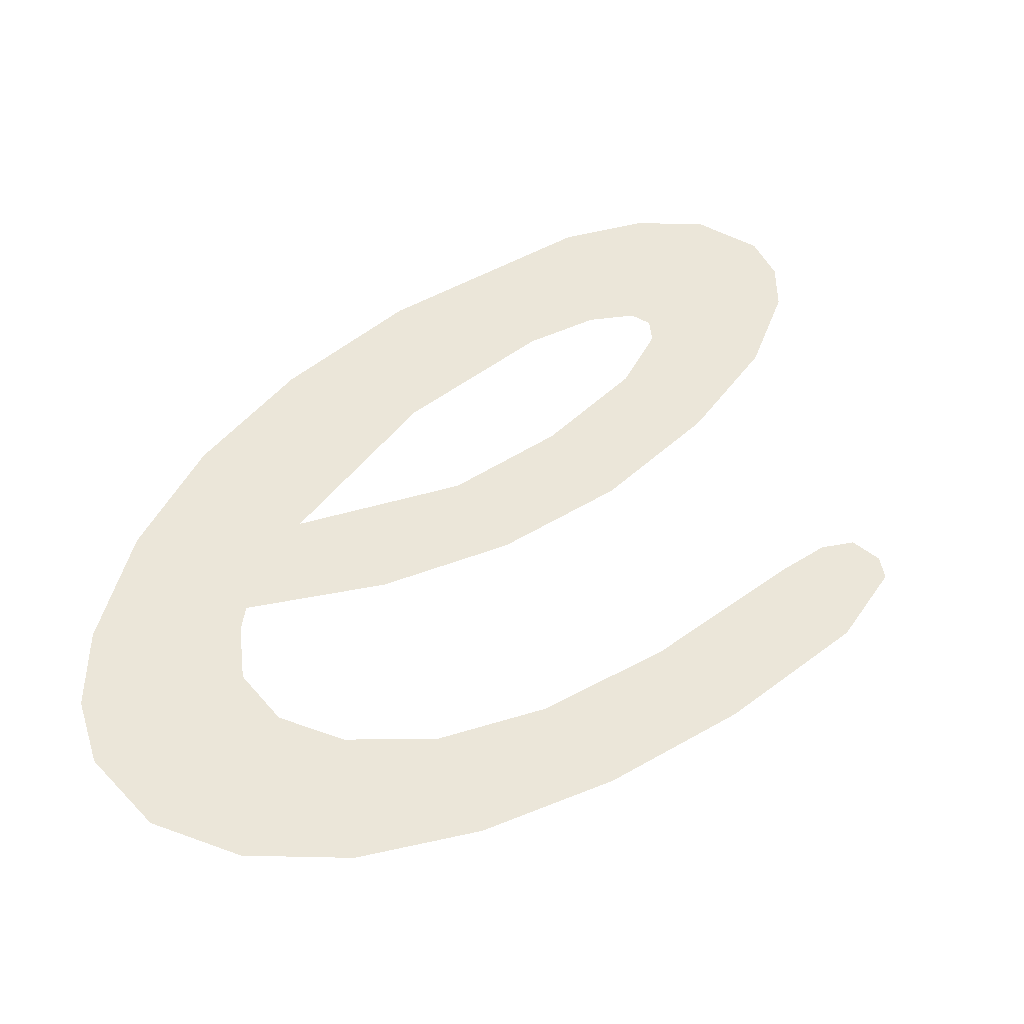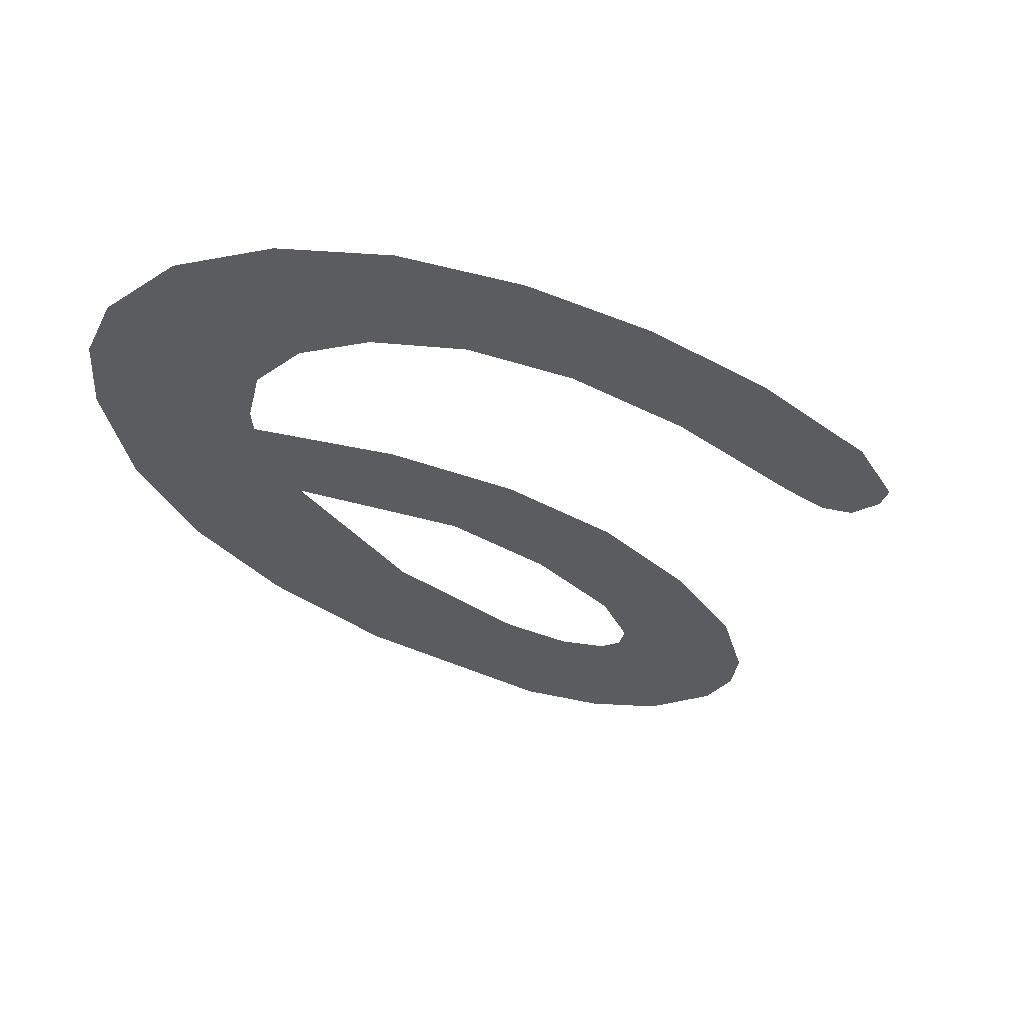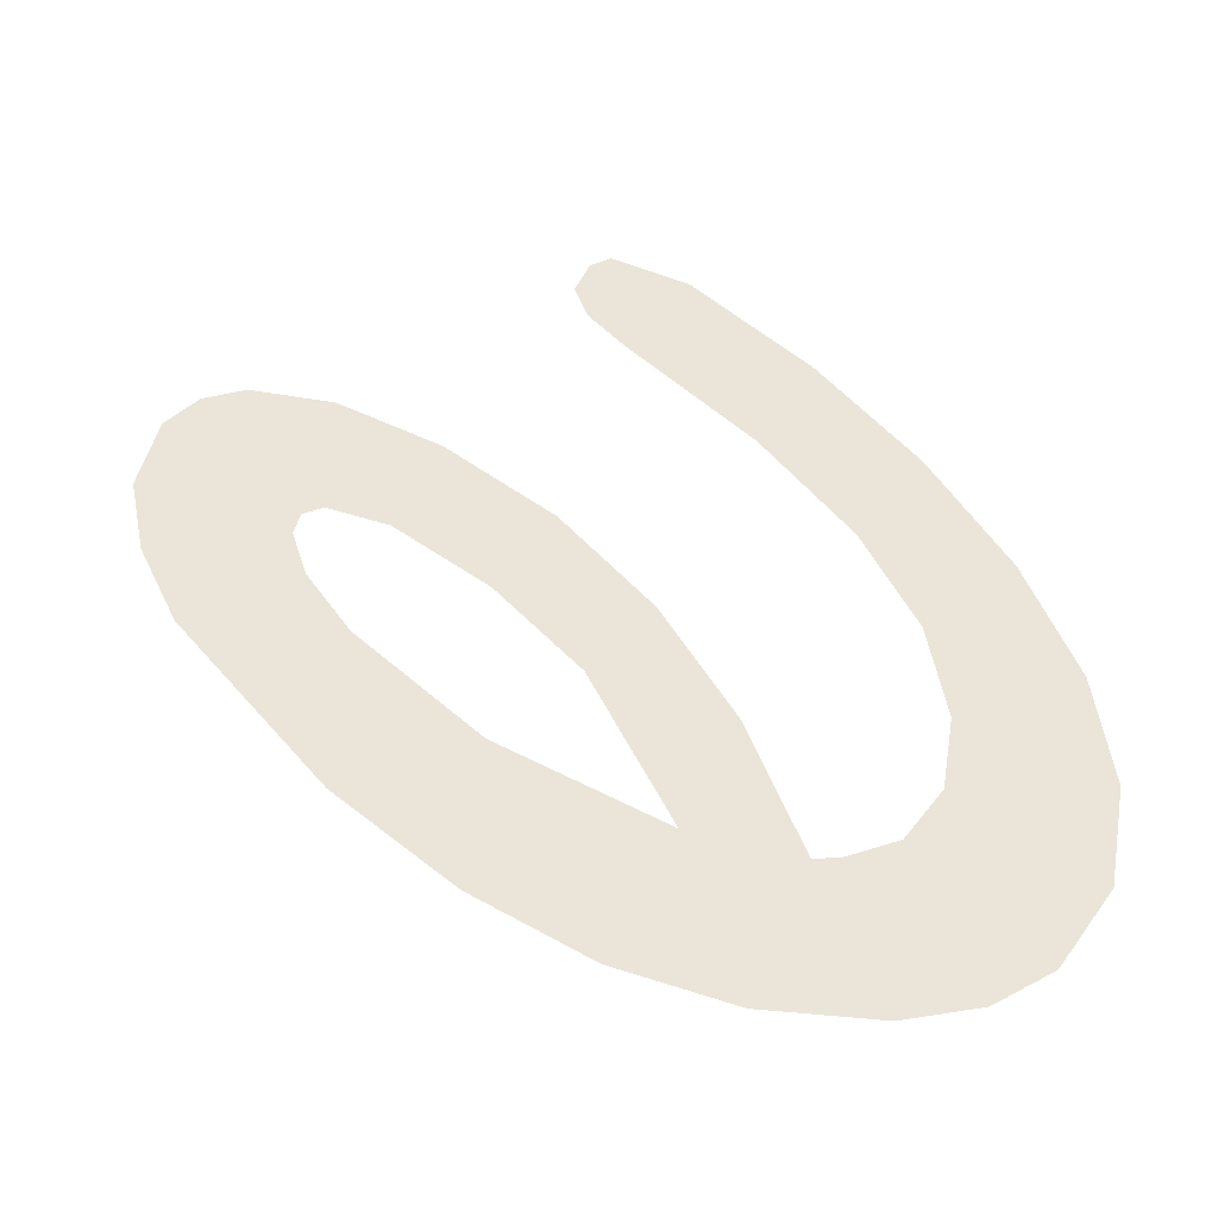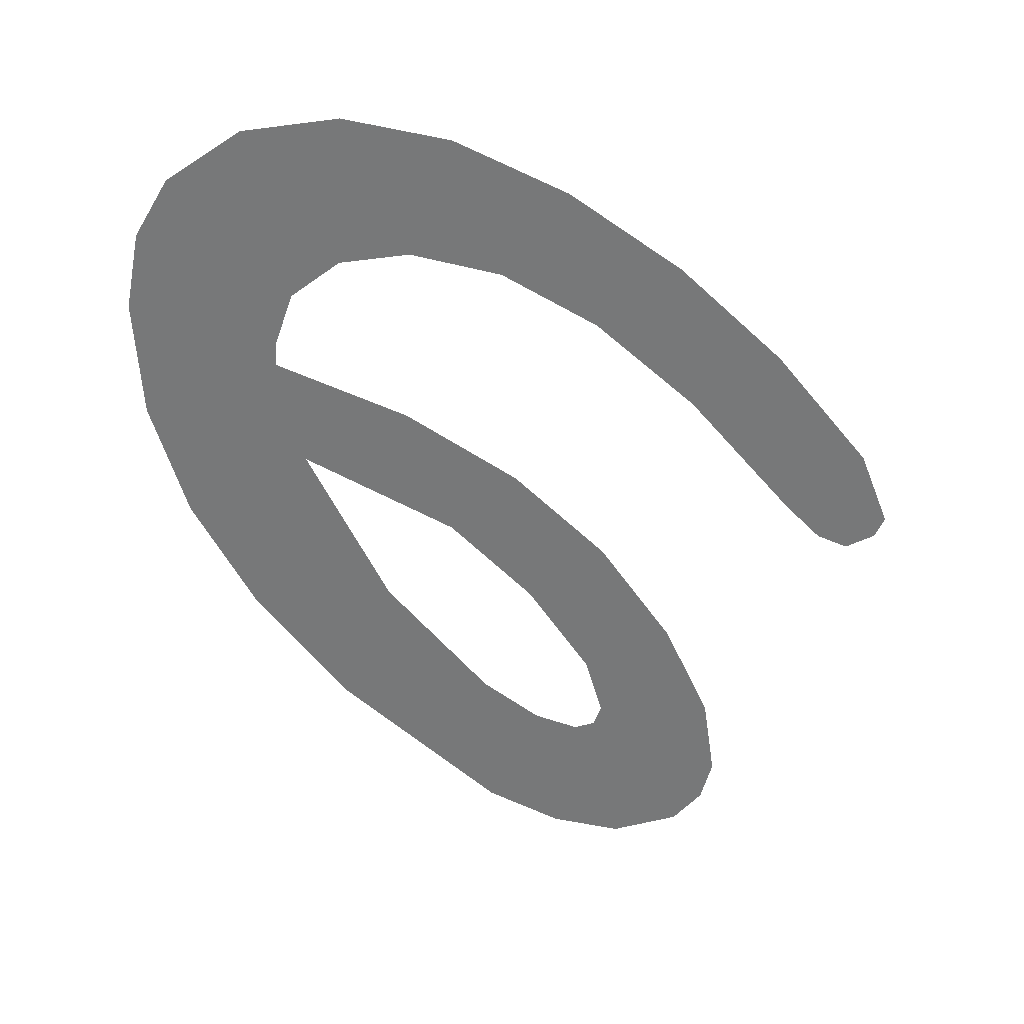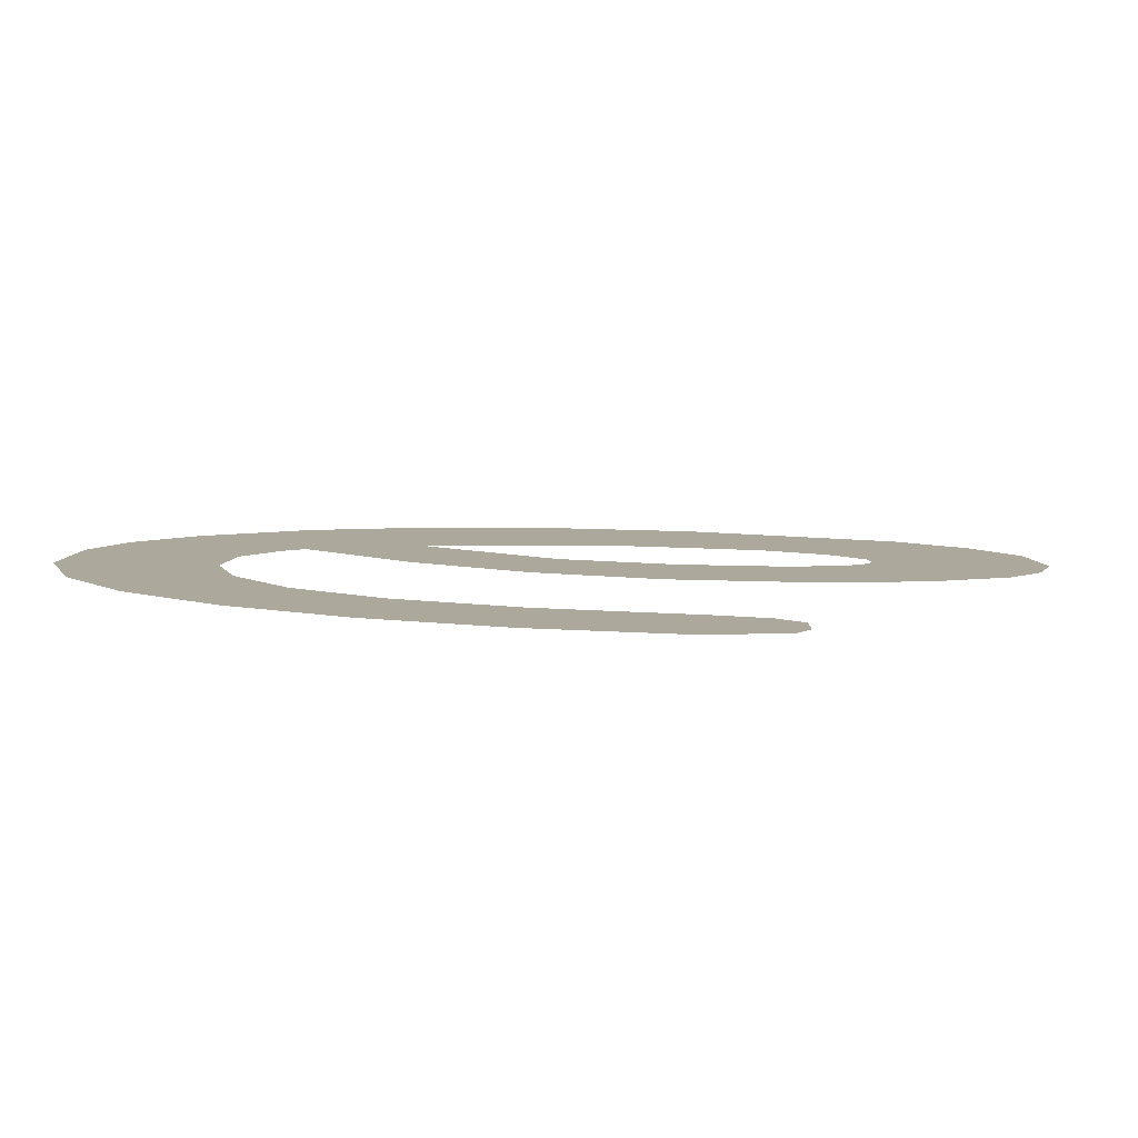
<metadata>
{"format":"obj","ext":"obj","renderer":"f3d","projection":"perspective","resolution":1024,"background":"white","views":[{"elev":56.6,"azim":9.8,"up":"+Z"},{"elev":-34.2,"azim":3.4,"up":"+Z"},{"elev":59.2,"azim":-91.6,"up":"+Z"},{"elev":-57.4,"azim":-3.3,"up":"+Z"},{"elev":8.5,"azim":60.4,"up":"+Z"}]}
</metadata>
<code>
o #ID373
v -0.09576 0.2666 0.6803
v -0.09626 0.264 0.6803
v -0.09639 0.2659 0.6803
v -0.09606 0.2647 0.6803
v -0.09547 0.2657 0.6803
v -0.09466 0.2675 0.6803
v -0.09476 0.2665 0.6803
v -0.09437 0.2668 0.6803
v -0.09417 0.2677 0.6803
v -0.09408 0.2668 0.6803
v -0.09371 0.2678 0.6803
v -0.09395 0.2668 0.6803
v -0.09391 0.2667 0.6803
v -0.09539 0.2643 0.6803
v -0.09506 0.2652 0.6803
v -0.09464 0.2647 0.6803
v -0.09449 0.2657 0.6803
v -0.09401 0.2653 0.6803
v -0.09405 0.2663 0.6803
v -0.09349 0.266 0.6803
v -0.09328 0.2677 0.6803
v -0.09316 0.2666 0.6803
v -0.09311 0.2674 0.6803
v -0.09305 0.2671 0.6803
v -0.09712 0.2643 0.6803
v -0.09714 0.2631 0.6803
v -0.09721 0.2636 0.6803
v -0.09694 0.2627 0.6803
v -0.09684 0.2651 0.6803
v -0.09648 0.2623 0.6803
v -0.09626 0.2638 0.6803
v -0.09587 0.2622 0.6803
v -0.09616 0.2634 0.6803
v -0.09586 0.2632 0.6803
v -0.09518 0.2623 0.6803
v -0.09541 0.2631 0.6803
v -0.09482 0.2632 0.6803
v -0.09443 0.2626 0.6803
v -0.09419 0.2635 0.6803
v -0.09368 0.2631 0.6803
v -0.09351 0.2641 0.6803
v -0.09297 0.2637 0.6803
v -0.09278 0.2649 0.6803
v -0.09232 0.2644 0.6803
v -0.09254 0.2651 0.6803
v -0.09234 0.2652 0.6803
v -0.09216 0.2651 0.6803
v -0.0921 0.2649 0.6803
f 1 2 3
f 3 2 1
f 2 1 4
f 4 1 2
f 4 1 5
f 5 1 4
f 5 1 6
f 6 1 5
f 5 6 7
f 7 6 5
f 7 6 8
f 8 6 7
f 8 6 9
f 9 6 8
f 8 9 10
f 10 9 8
f 10 9 11
f 11 9 10
f 10 11 12
f 12 11 10
f 12 11 13
f 13 11 12
f 4 14 2
f 2 14 4
f 14 4 15
f 15 4 14
f 14 15 16
f 16 15 14
f 16 15 17
f 17 15 16
f 16 17 18
f 18 17 16
f 18 17 19
f 19 17 18
f 18 19 13
f 13 19 18
f 18 13 20
f 20 13 18
f 20 13 11
f 11 13 20
f 20 11 21
f 21 11 20
f 20 21 22
f 22 21 20
f 22 21 23
f 23 21 22
f 22 23 24
f 24 23 22
f 25 26 27
f 27 26 25
f 26 25 28
f 28 25 26
f 28 25 29
f 29 25 28
f 28 29 30
f 30 29 28
f 30 29 3
f 3 29 30
f 30 3 31
f 31 3 30
f 30 31 32
f 32 31 30
f 31 3 2
f 2 3 31
f 32 31 33
f 33 31 32
f 32 33 34
f 34 33 32
f 32 34 35
f 35 34 32
f 35 34 36
f 36 34 35
f 35 36 37
f 37 36 35
f 35 37 38
f 38 37 35
f 38 37 39
f 39 37 38
f 38 39 40
f 40 39 38
f 40 39 41
f 41 39 40
f 40 41 42
f 42 41 40
f 42 41 43
f 43 41 42
f 42 43 44
f 44 43 42
f 44 43 45
f 45 43 44
f 44 45 46
f 46 45 44
f 44 46 47
f 47 46 44
f 44 47 48
f 48 47 44

</code>
